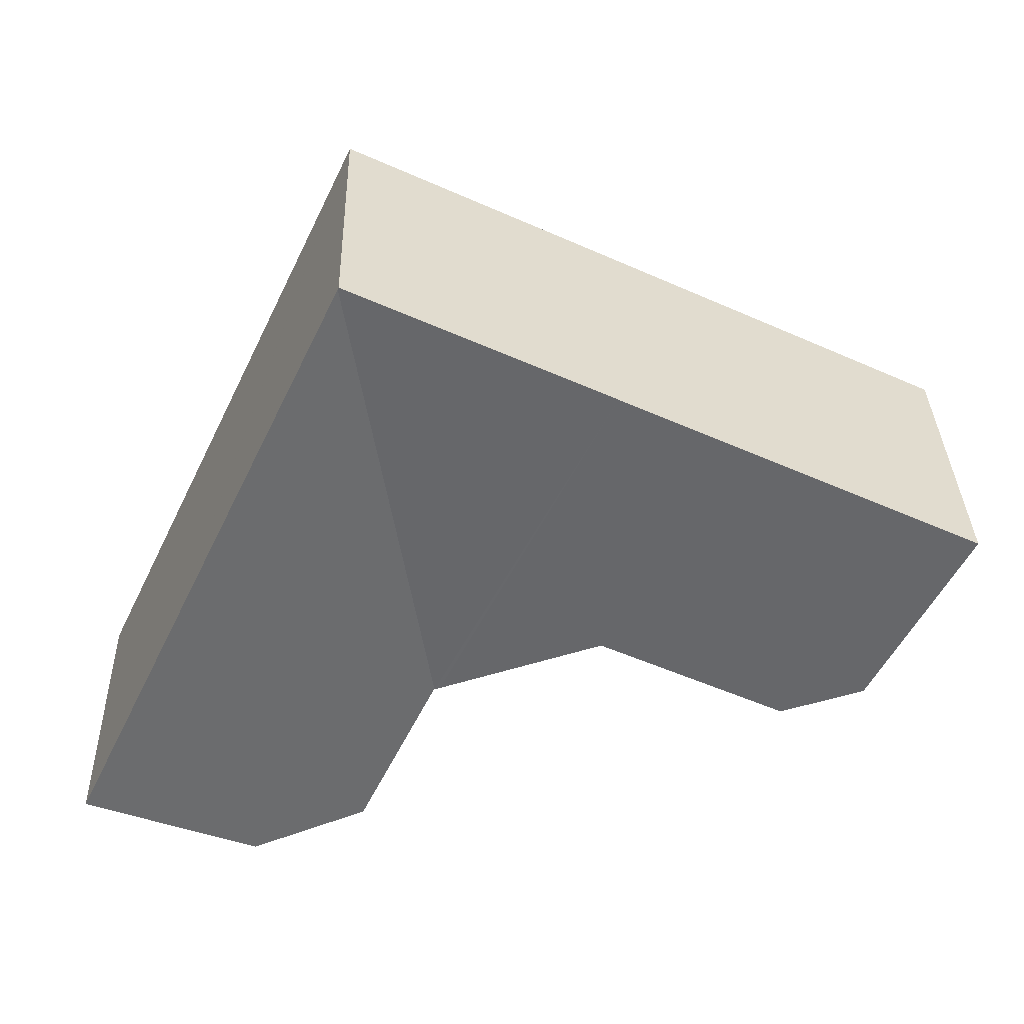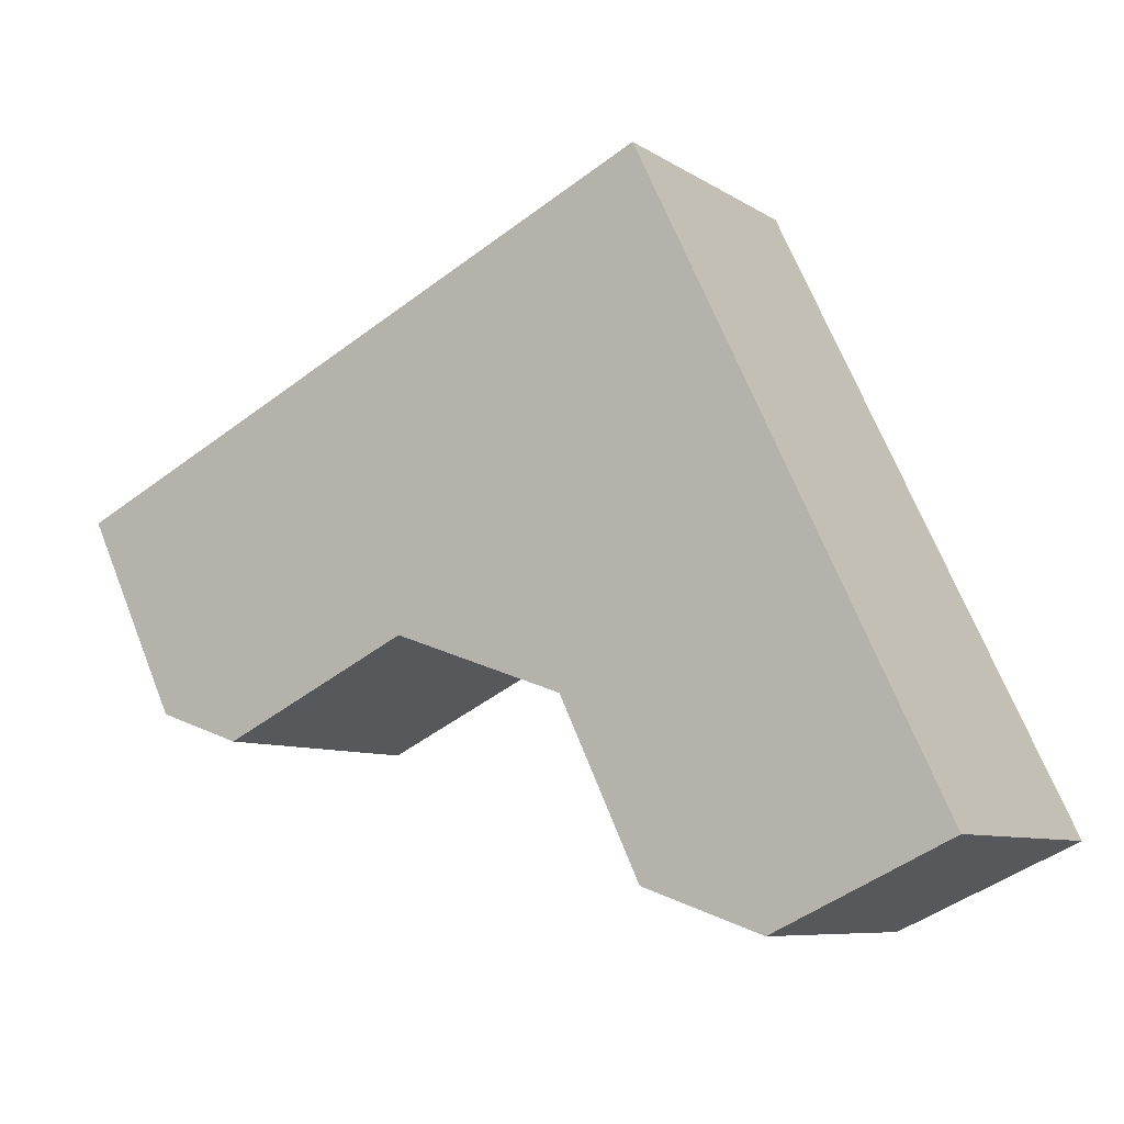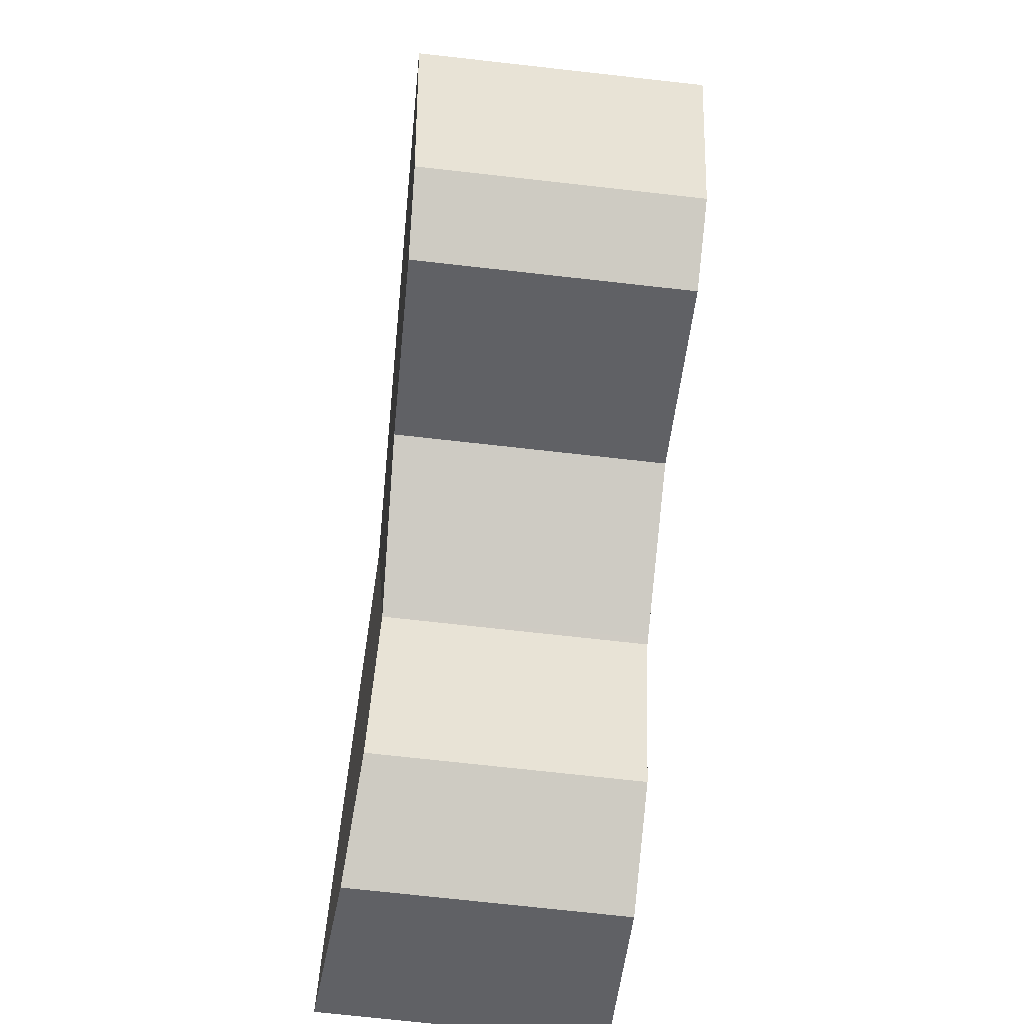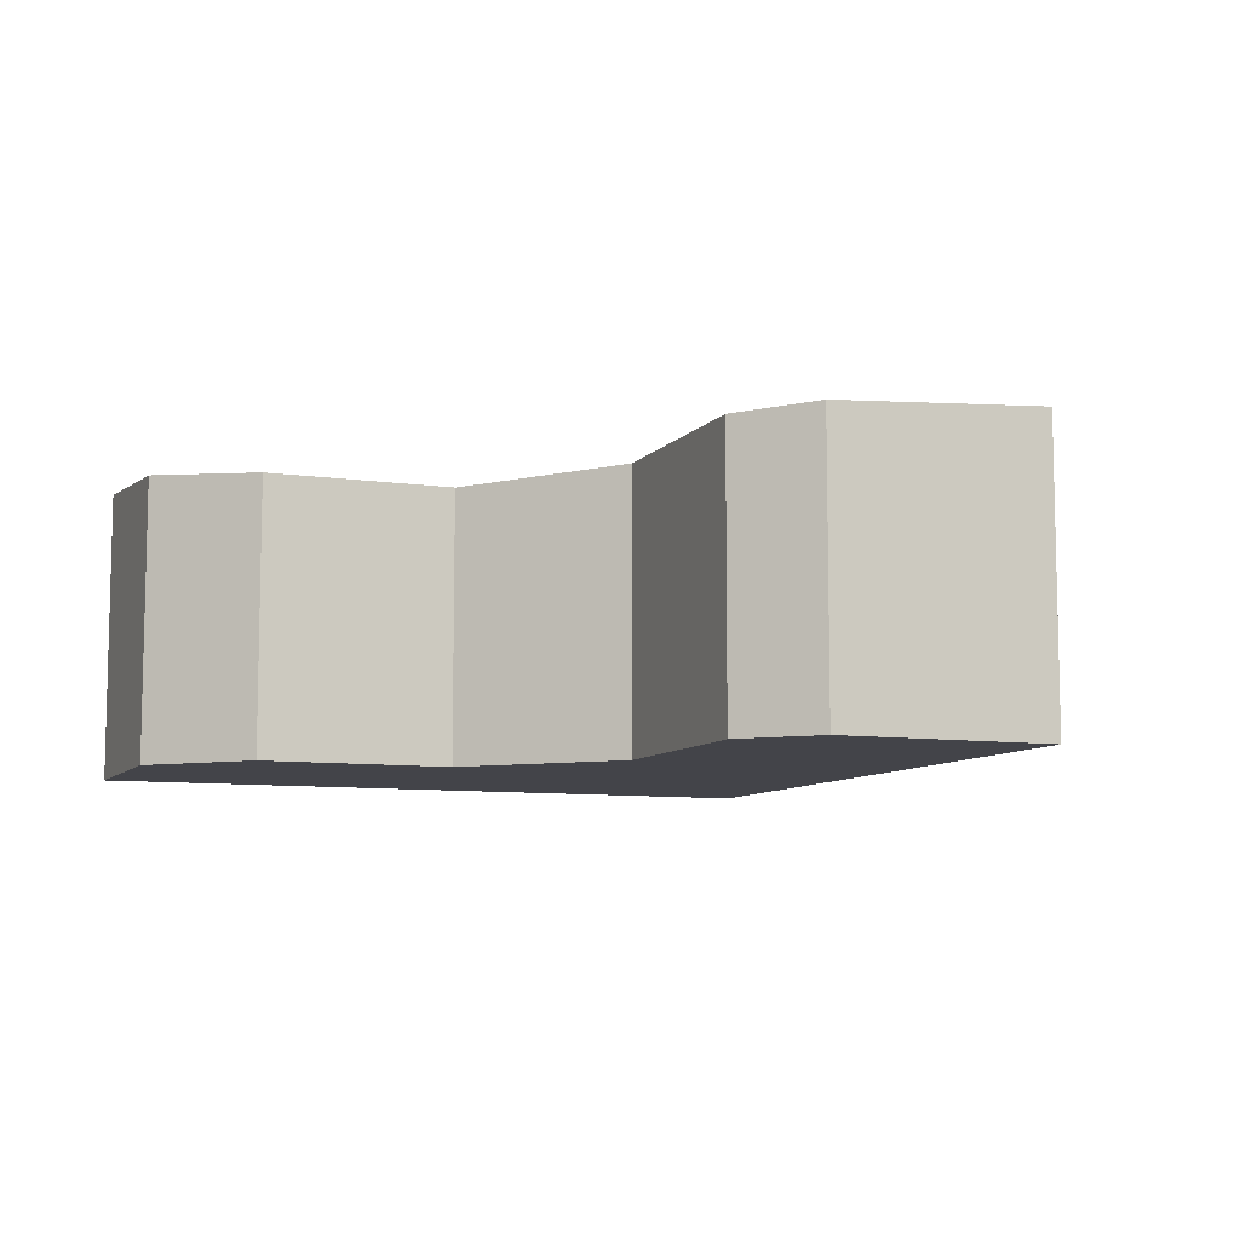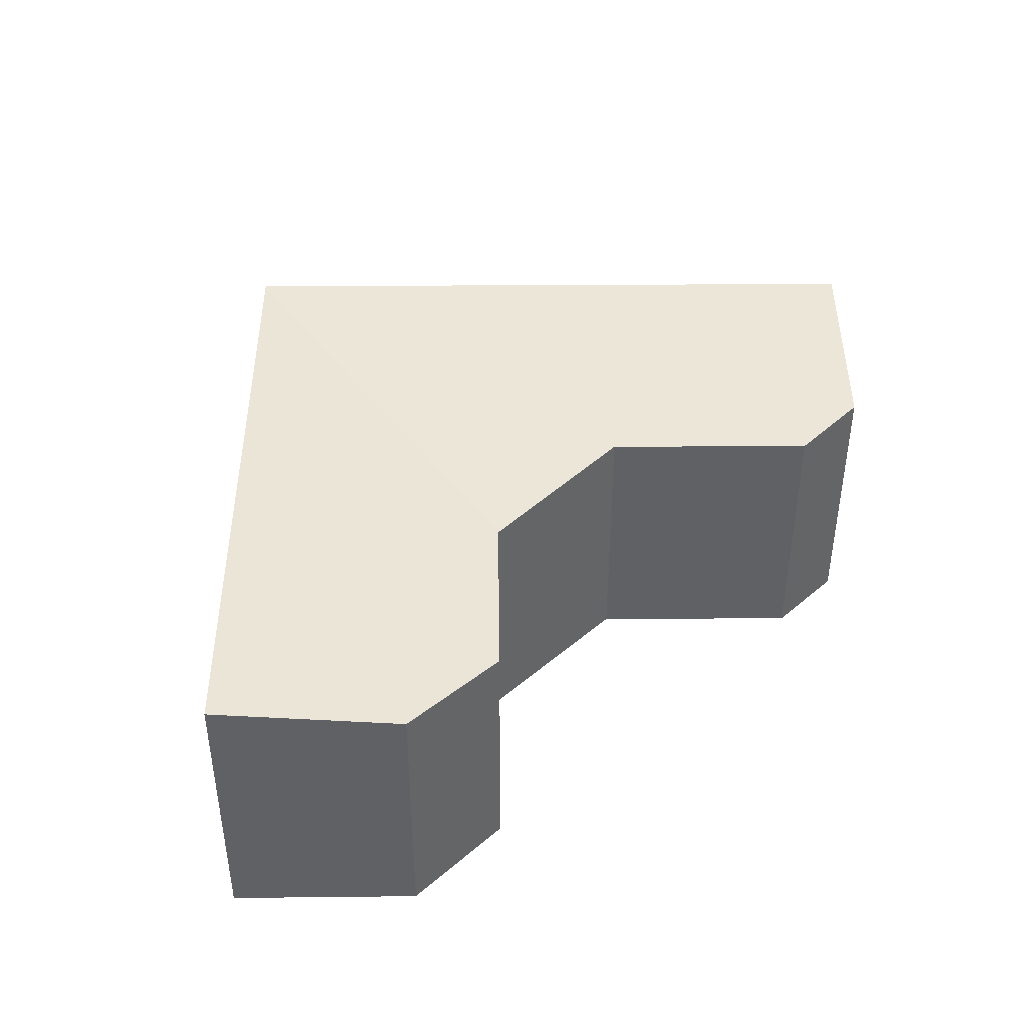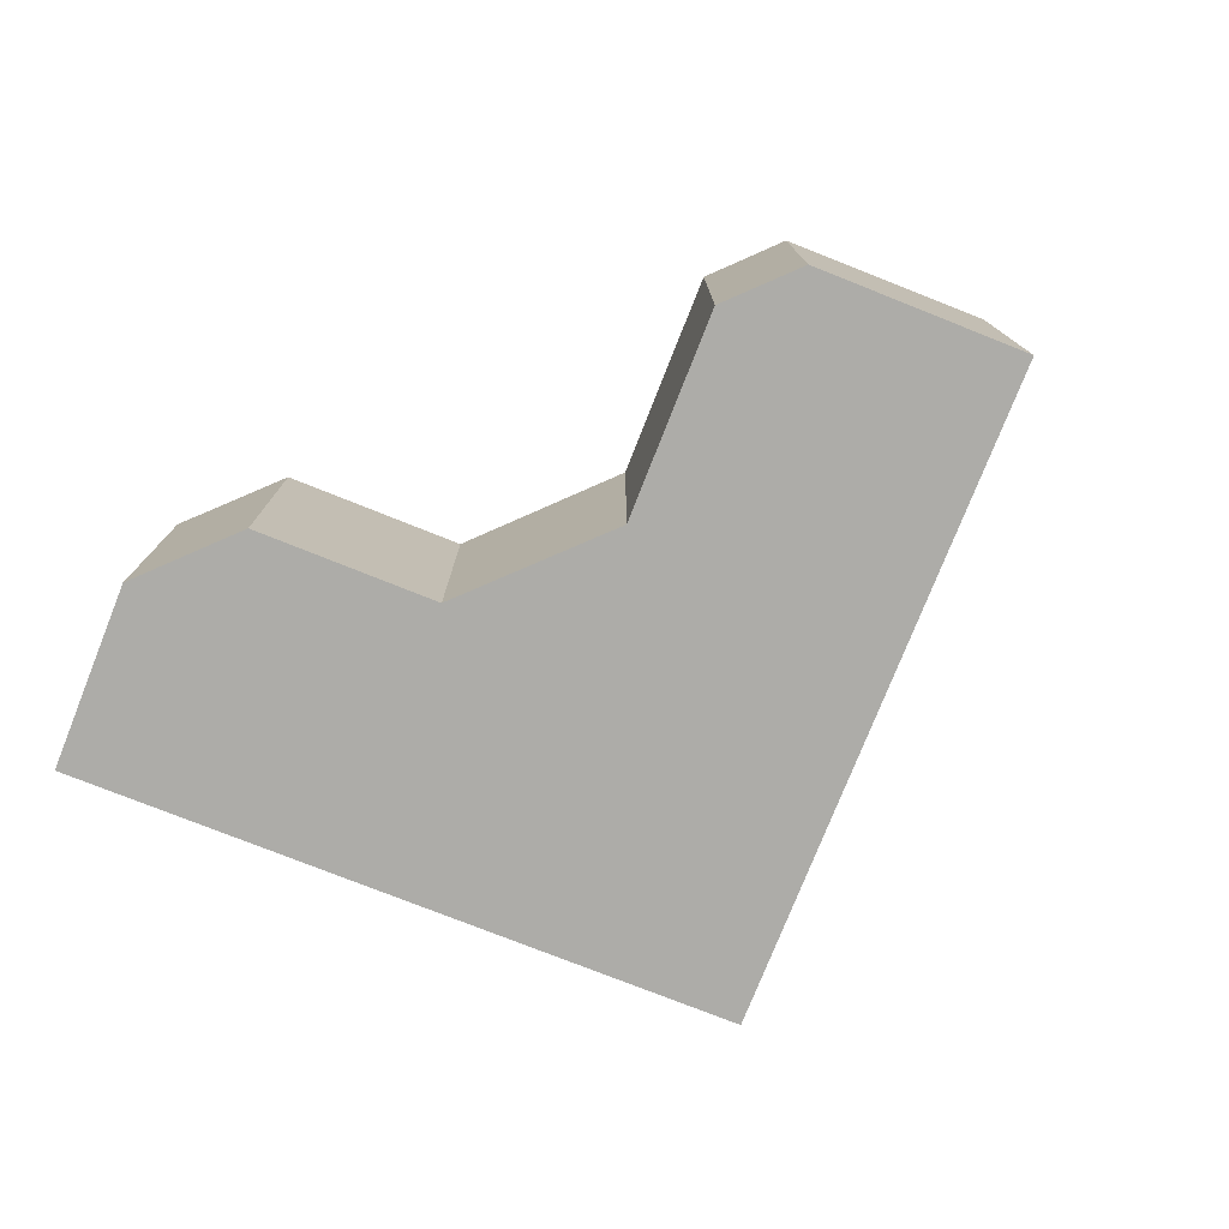
<metadata>
{"format":"obj","ext":"obj","renderer":"f3d","projection":"perspective","resolution":1024,"background":"white","views":[{"elev":34.6,"azim":178.5,"up":"+Z"},{"elev":-7.9,"azim":30.9,"up":"+Z"},{"elev":-75.1,"azim":-96.3,"up":"+Z"},{"elev":-8.4,"azim":-137.2,"up":"+Y"},{"elev":42.8,"azim":154.0,"up":"+Y"},{"elev":-76.7,"azim":-137.2,"up":"+Y"}]}
</metadata>
<code>
v  13.88 5.152 -7.58
v  14.94 5.468 -1.463
v  17.14 5.468 -6.045
v  11.65 5.005 -6.8
v  10.2 5.006 -3.733
v  10.15 5.006 -3.64
v  11.6 5.468 5.505
v  10.14 5.005 -3.635
v  0 5.471 3.35e-16
v  3.335 5.152 -4.22
v  1.755 5.223 -3.67
v  6.915 5.152 -2.5
v  6.76 5.471 3.237
v  10.04 5.01 -3.598
v  11.58 5.471 5.545
v  1.755 2.247e-16 -3.67
v  3.335 2.584e-16 -4.22
v  13.88 4.641e-16 -7.58
v  11.65 4.164e-16 -6.8
v  10.15 2.229e-16 -3.64
v  6.915 1.531e-16 -2.5
v  10.04 2.203e-16 -3.598
v  10.14 2.226e-16 -3.635
v  0 0 0
v  10.2 2.286e-16 -3.733
v  6.76 -1.982e-16 3.237
v  11.58 -3.395e-16 5.545
v  11.6 -3.371e-16 5.505
v  14.94 8.958e-17 -1.463
v  17.14 3.701e-16 -6.045
g defaultobject
f 1 2 3
f 2 1 4
f 2 4 5
f 2 5 6
f 2 6 7
f 7 6 8
f 9 10 11
f 10 9 12
f 12 9 13
f 12 13 14
f 14 13 8
f 8 13 7
f 7 13 15
f 10 16 11
f 16 10 17
f 18 4 1
f 4 18 19
f 20 8 6
f 14 21 12
f 21 14 8
f 21 8 22
f 22 8 20
f 22 20 23
f 11 24 9
f 24 11 16
f 19 5 4
f 5 19 6
f 6 19 20
f 20 19 25
f 24 13 9
f 13 24 26
f 13 26 15
f 15 26 27
f 27 7 15
f 7 27 2
f 2 27 28
f 2 28 29
f 2 29 3
f 3 29 30
f 30 1 3
f 1 30 18
f 21 10 12
f 10 21 17
f 29 18 30
f 18 29 28
f 18 28 19
f 19 28 27
f 19 27 20
f 20 27 26
f 19 20 25
f 20 26 23
f 23 26 22
f 22 26 21
f 21 26 24
f 21 24 17
f 17 24 16

</code>
